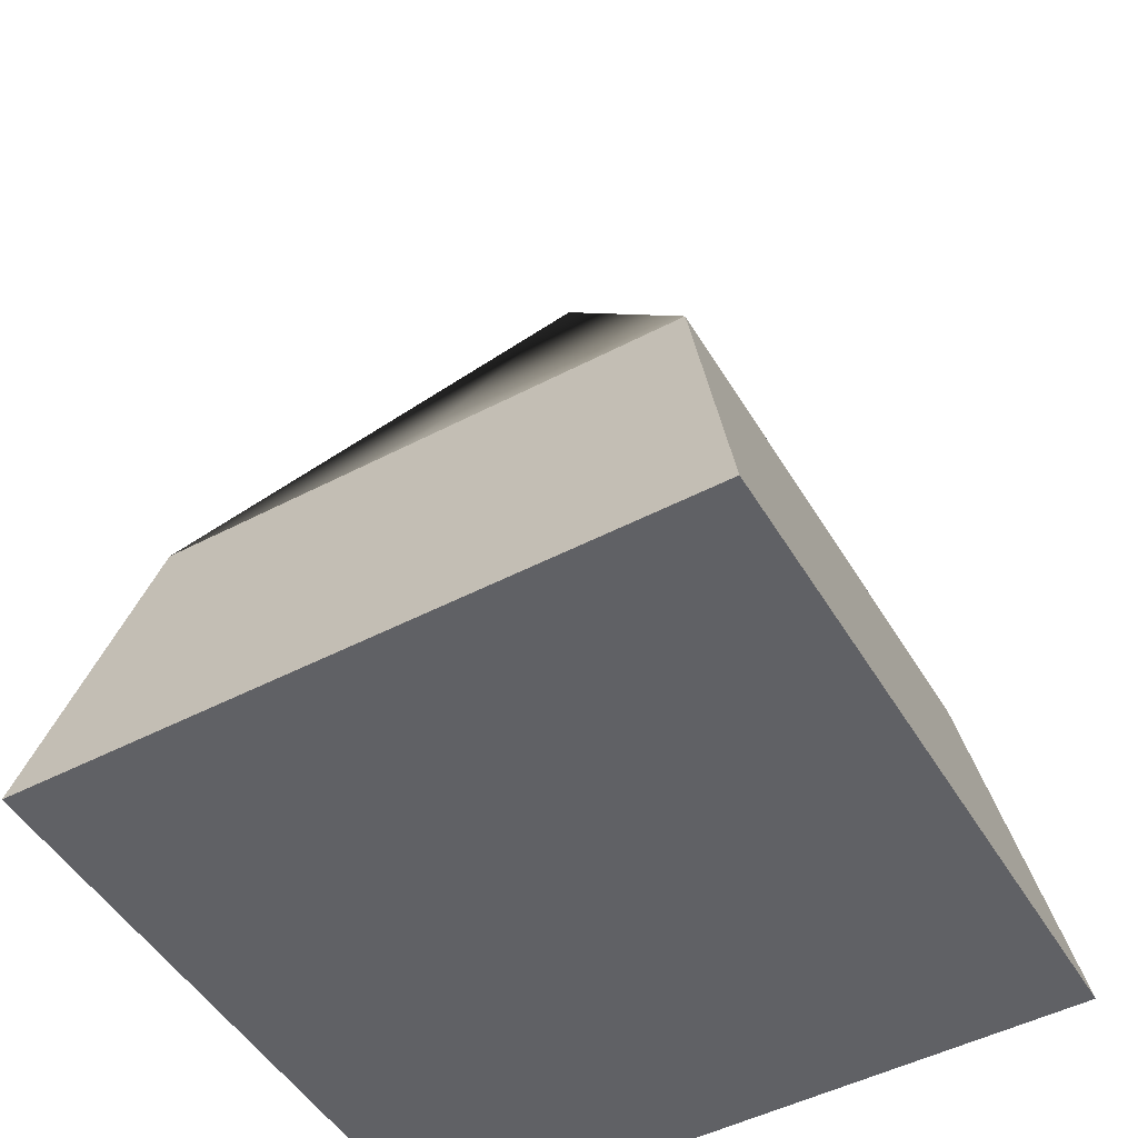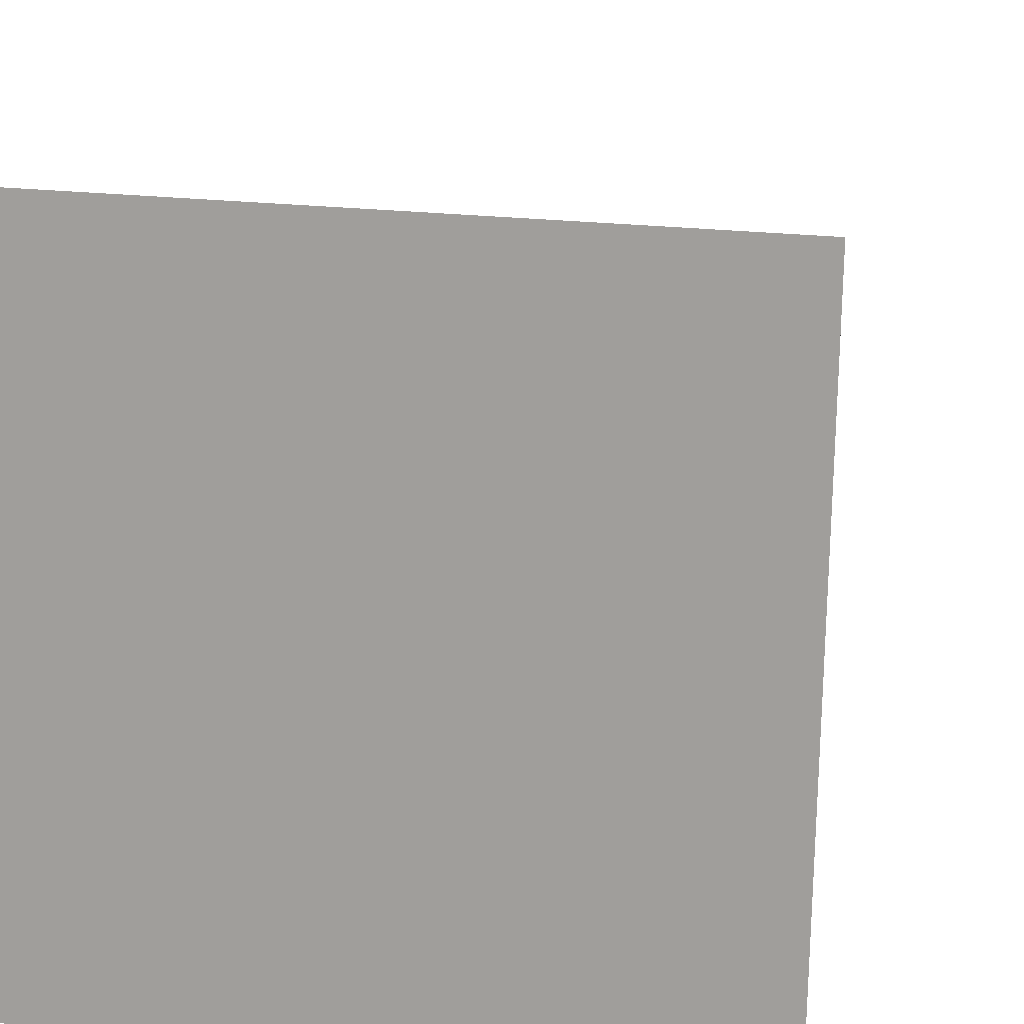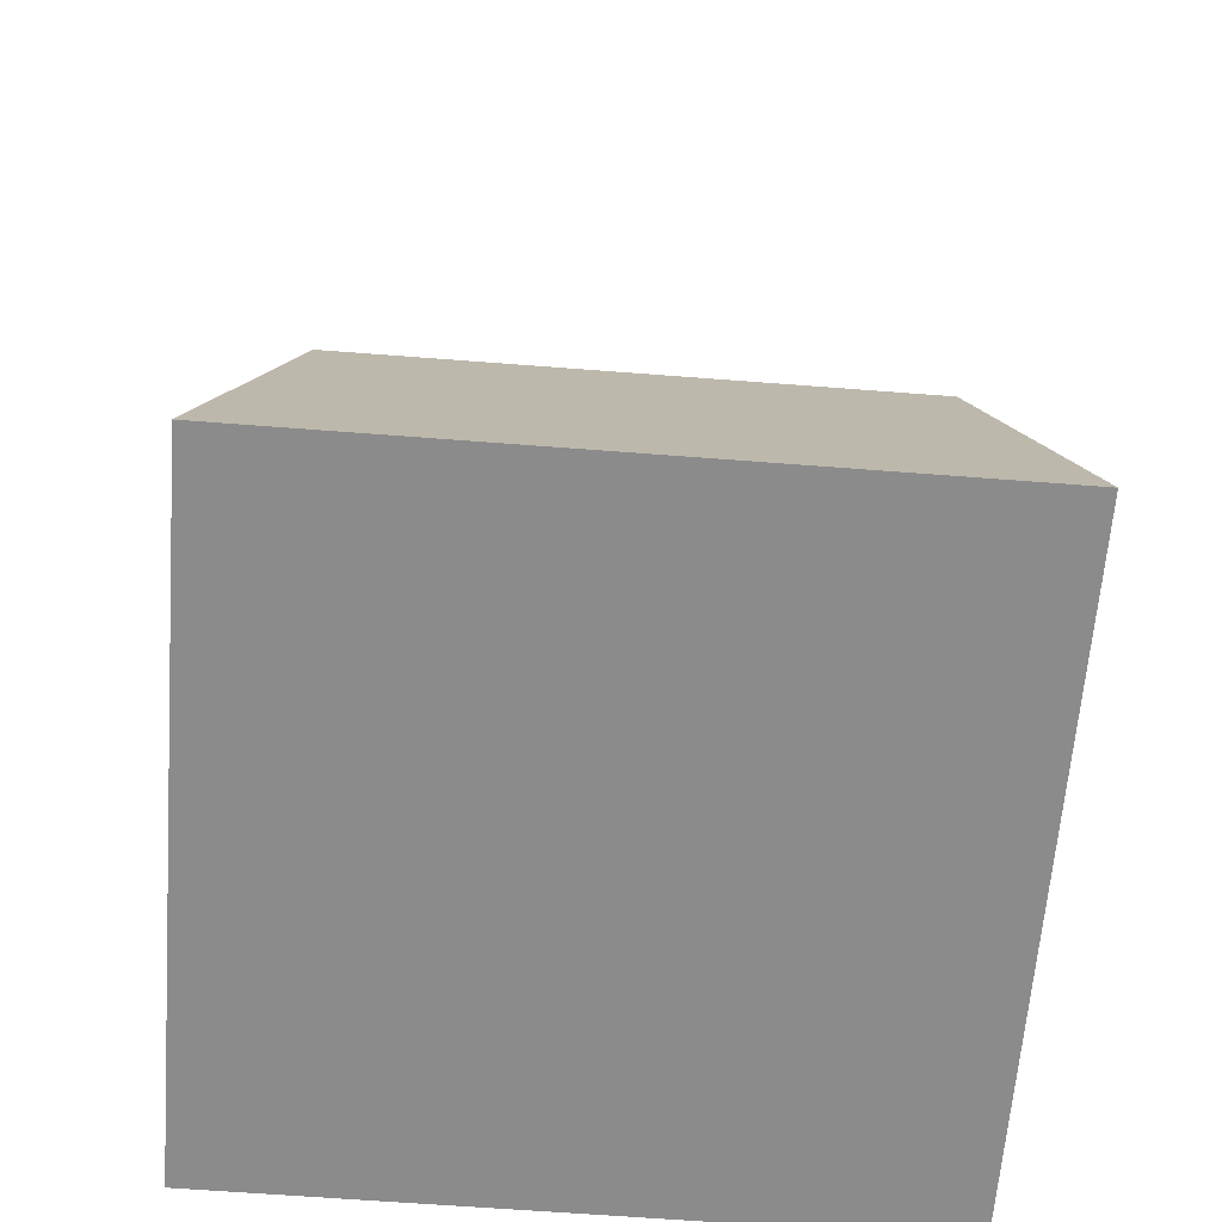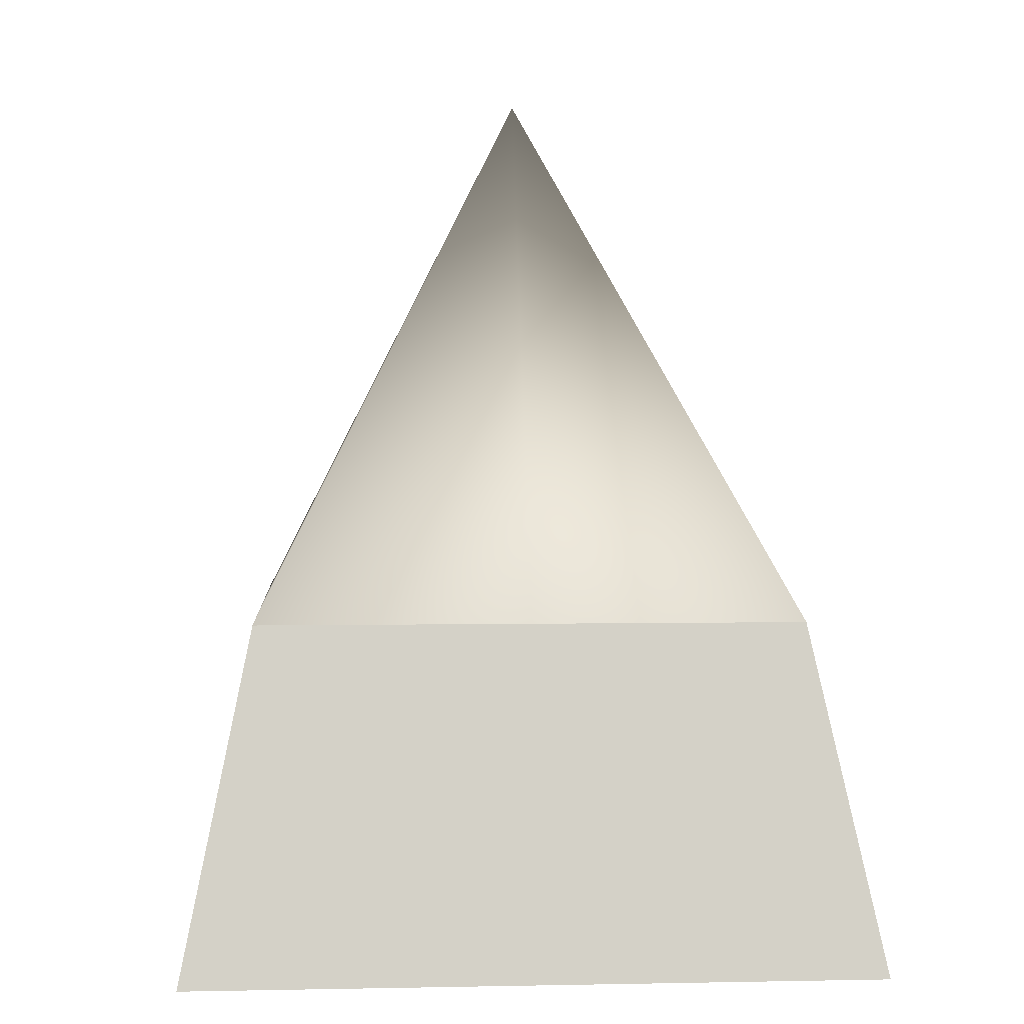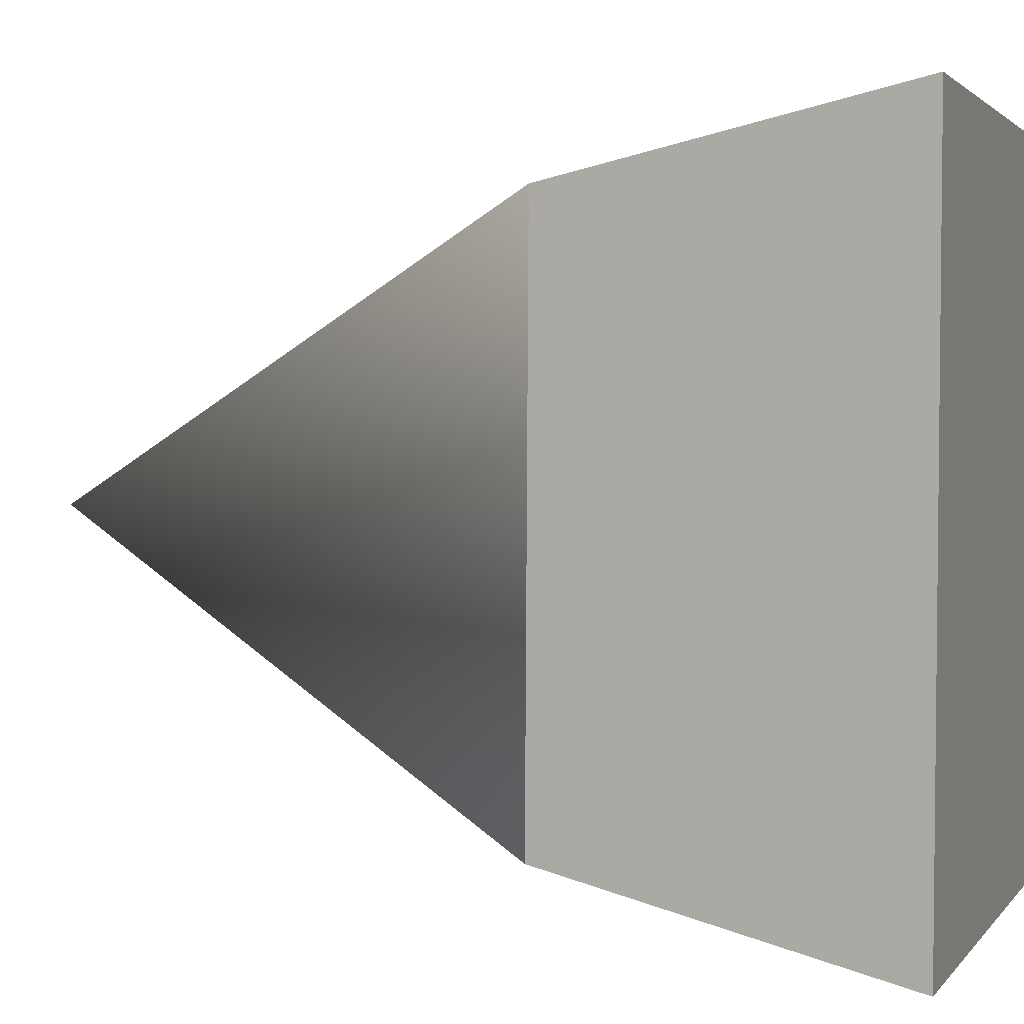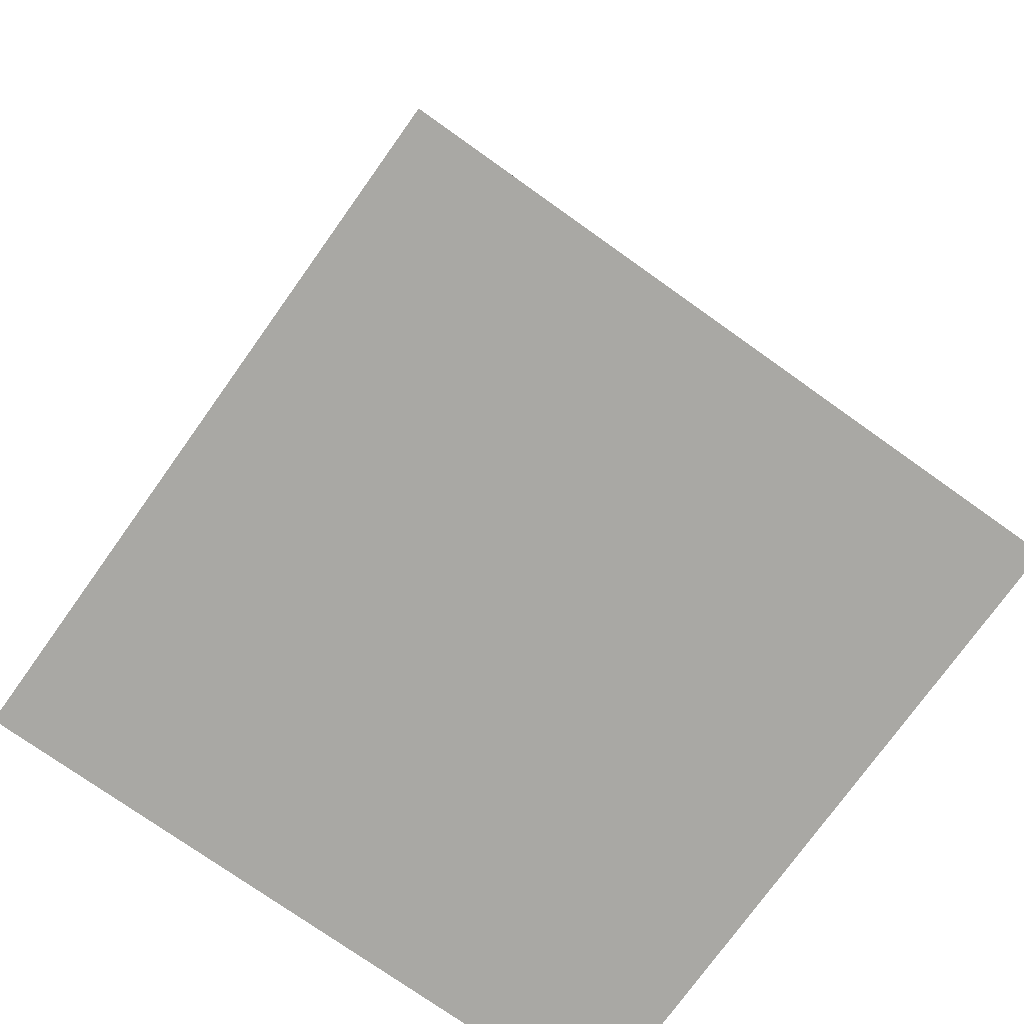
<metadata>
{"format":"obj","ext":"obj","renderer":"f3d","projection":"perspective","resolution":1024,"background":"white","views":[{"elev":-49.4,"azim":-59.0,"up":"+Z"},{"elev":15.1,"azim":-166.0,"up":"+Y"},{"elev":-63.9,"azim":176.6,"up":"+Z"},{"elev":2.3,"azim":-93.0,"up":"+Z"},{"elev":3.1,"azim":107.6,"up":"+Y"},{"elev":-74.9,"azim":55.6,"up":"+Z"}]}
</metadata>
<code>
v  -30.93 66.52 -0.1332
v  -31.94 67.49 1.815
v  -32.9 66.49 -0.1332
v  -31.92 66.5 -0.1332
v  -30.67 66.27 -1.366
v  -31.91 66.25 -1.366
v  -31.94 67.49 -1.366
v  -30.69 67.51 -1.366
v  -32.92 67.47 -0.1332
v  -33.18 67.47 -1.366
v  -33.15 66.23 -1.366
v  -32.94 68.46 -0.1332
v  -31.95 68.48 -0.1332
v  -31.96 68.73 -1.366
v  -33.2 68.71 -1.366
v  -30.97 68.49 -0.1332
v  -30.95 67.51 -0.1332
v  -30.72 68.75 -1.366
g Obelisk_Top
f 1 2 3 4
f 5 6 7 8
f 1 4 6 5
f 3 9 10 11
f 12 13 14 15
f 16 17 8 18
f 10 15 14 7
f 9 12 15 10
f 17 1 5 8
f 2 12 9 3 2
f 6 11 10 7
f 4 3 11 6
f 13 16 18 14
f 14 18 8 7
f 1 17 16 2 2
f 16 13 12 2

</code>
